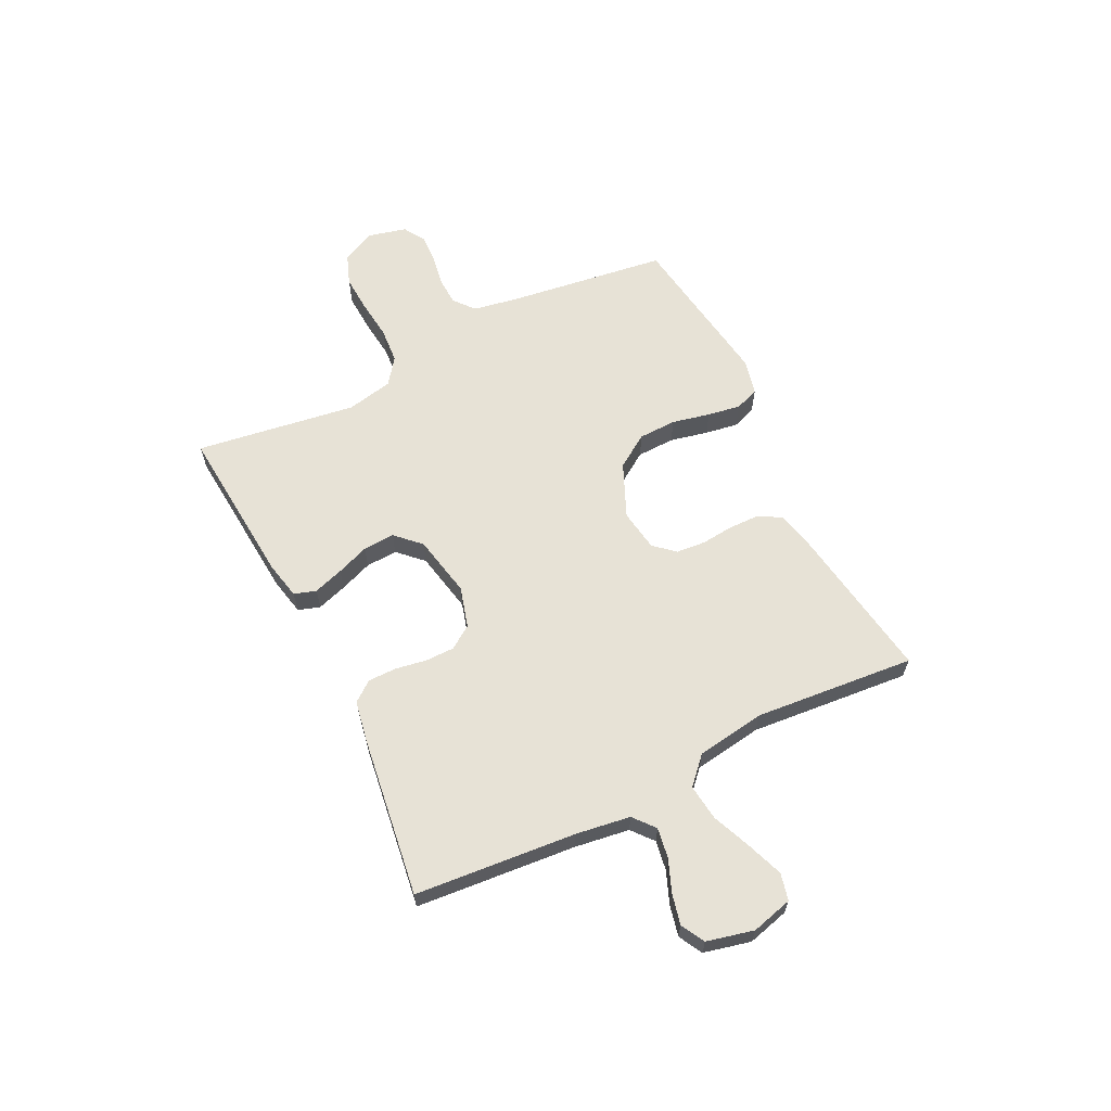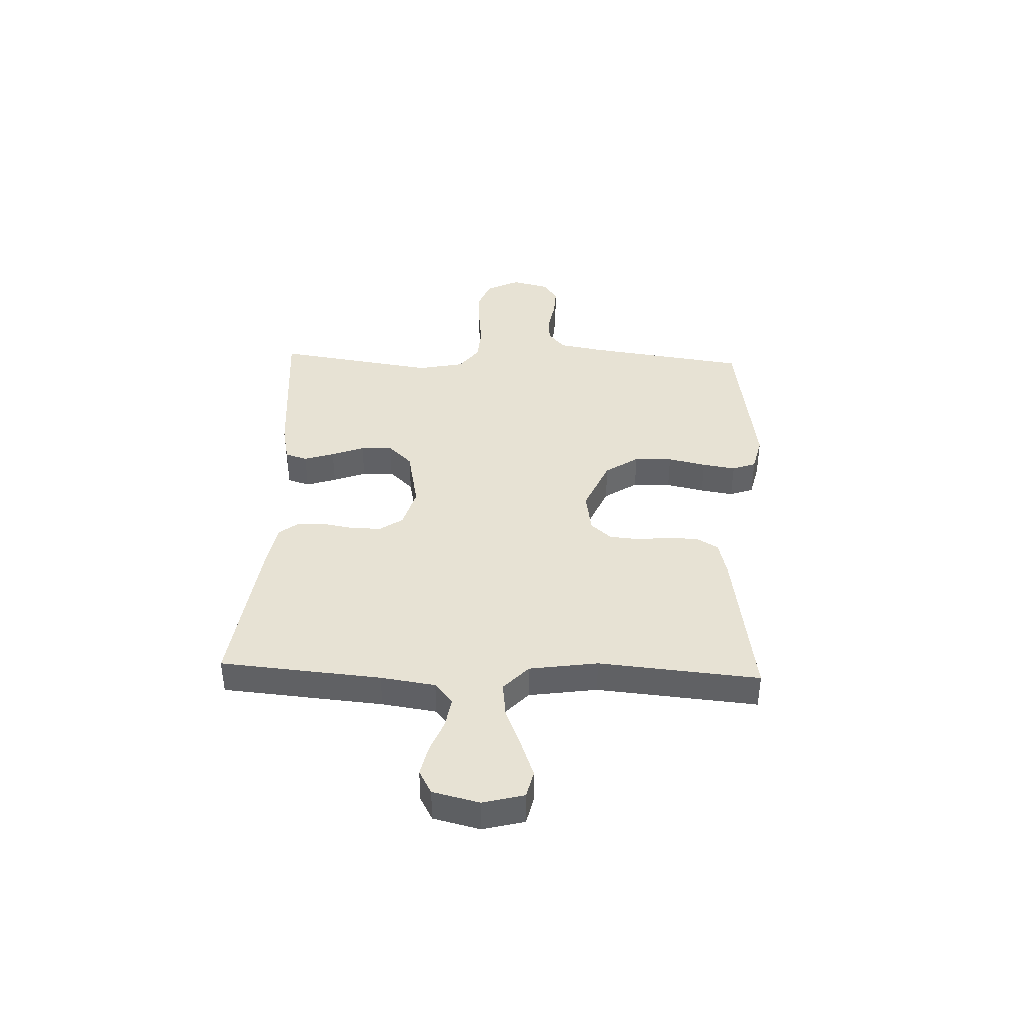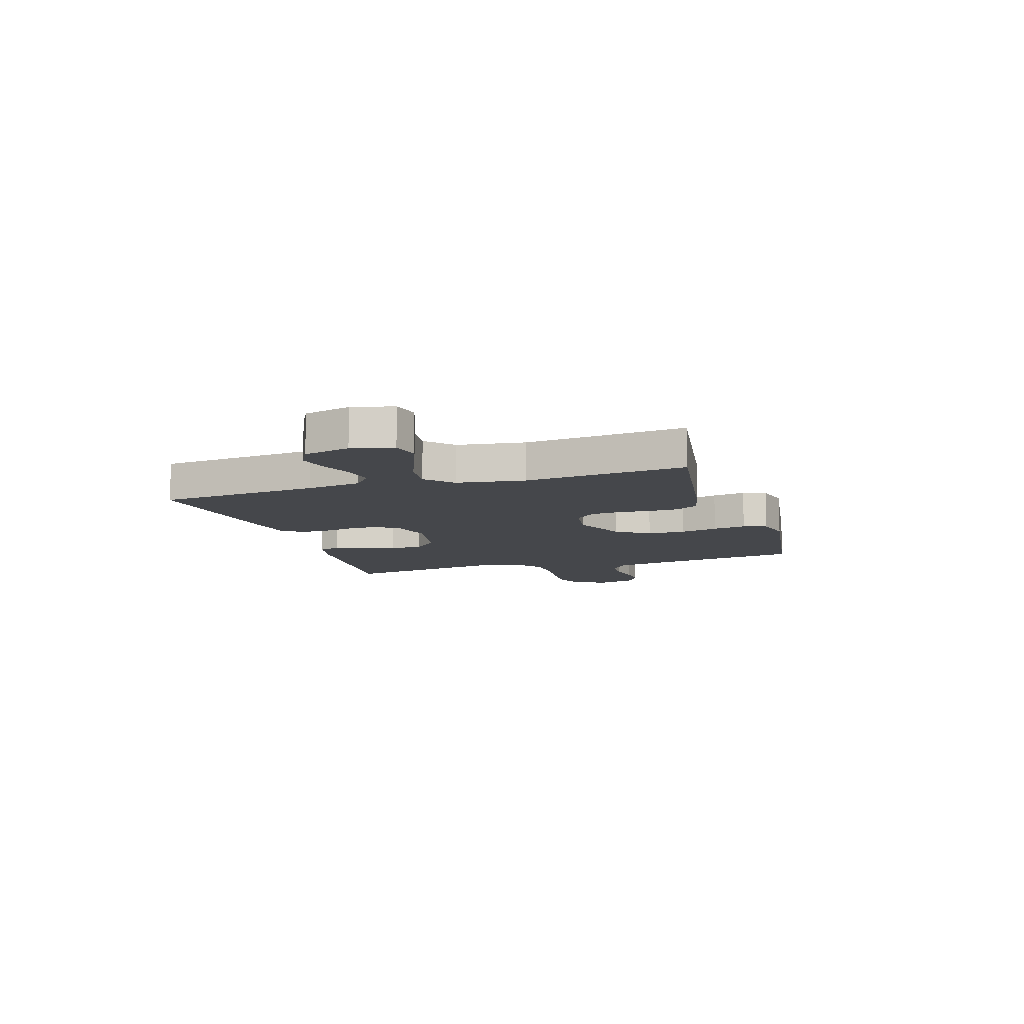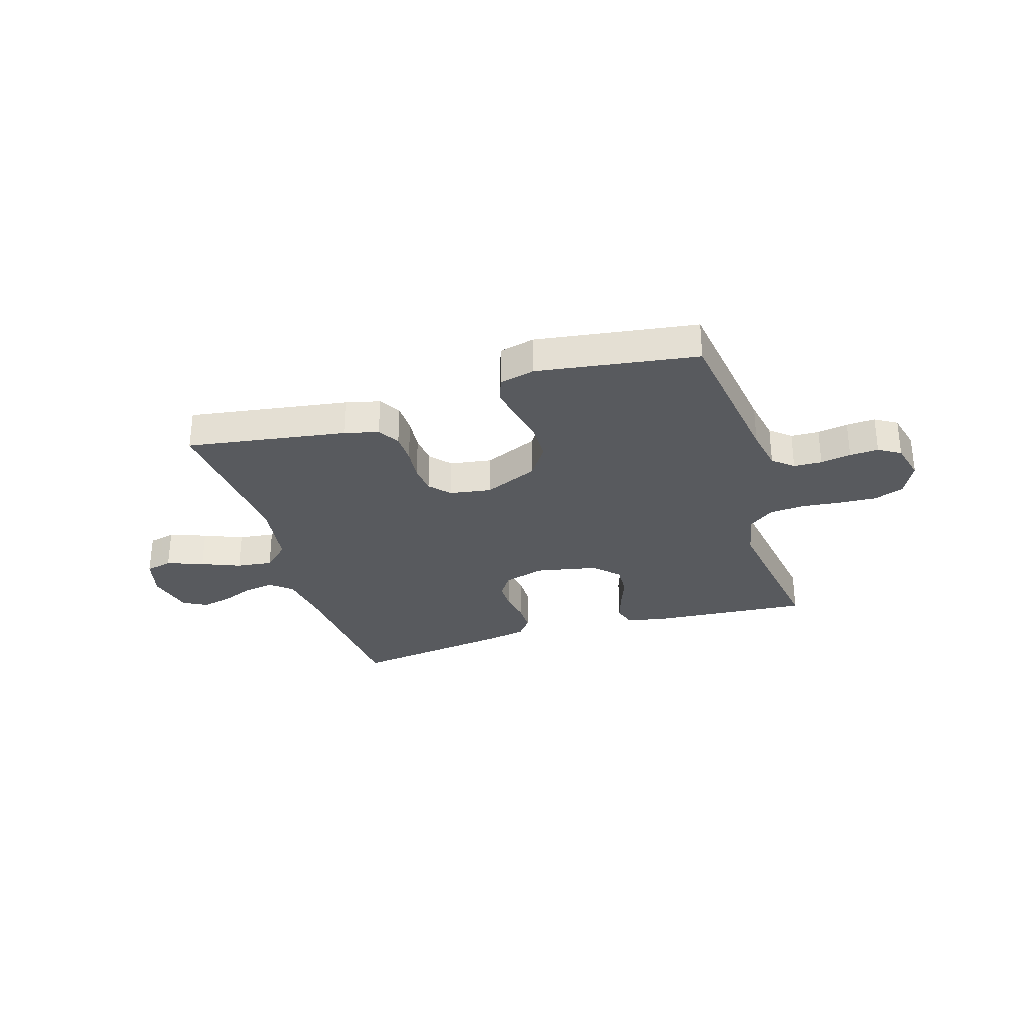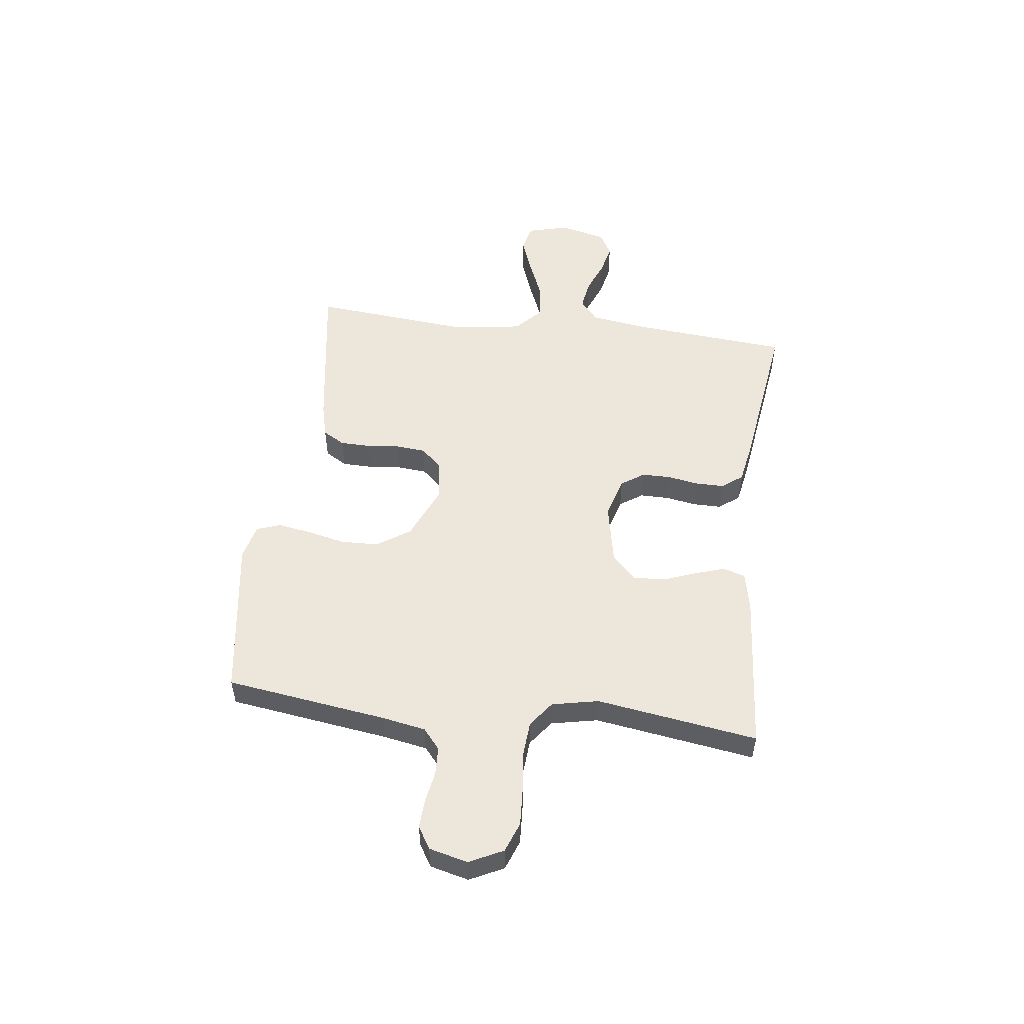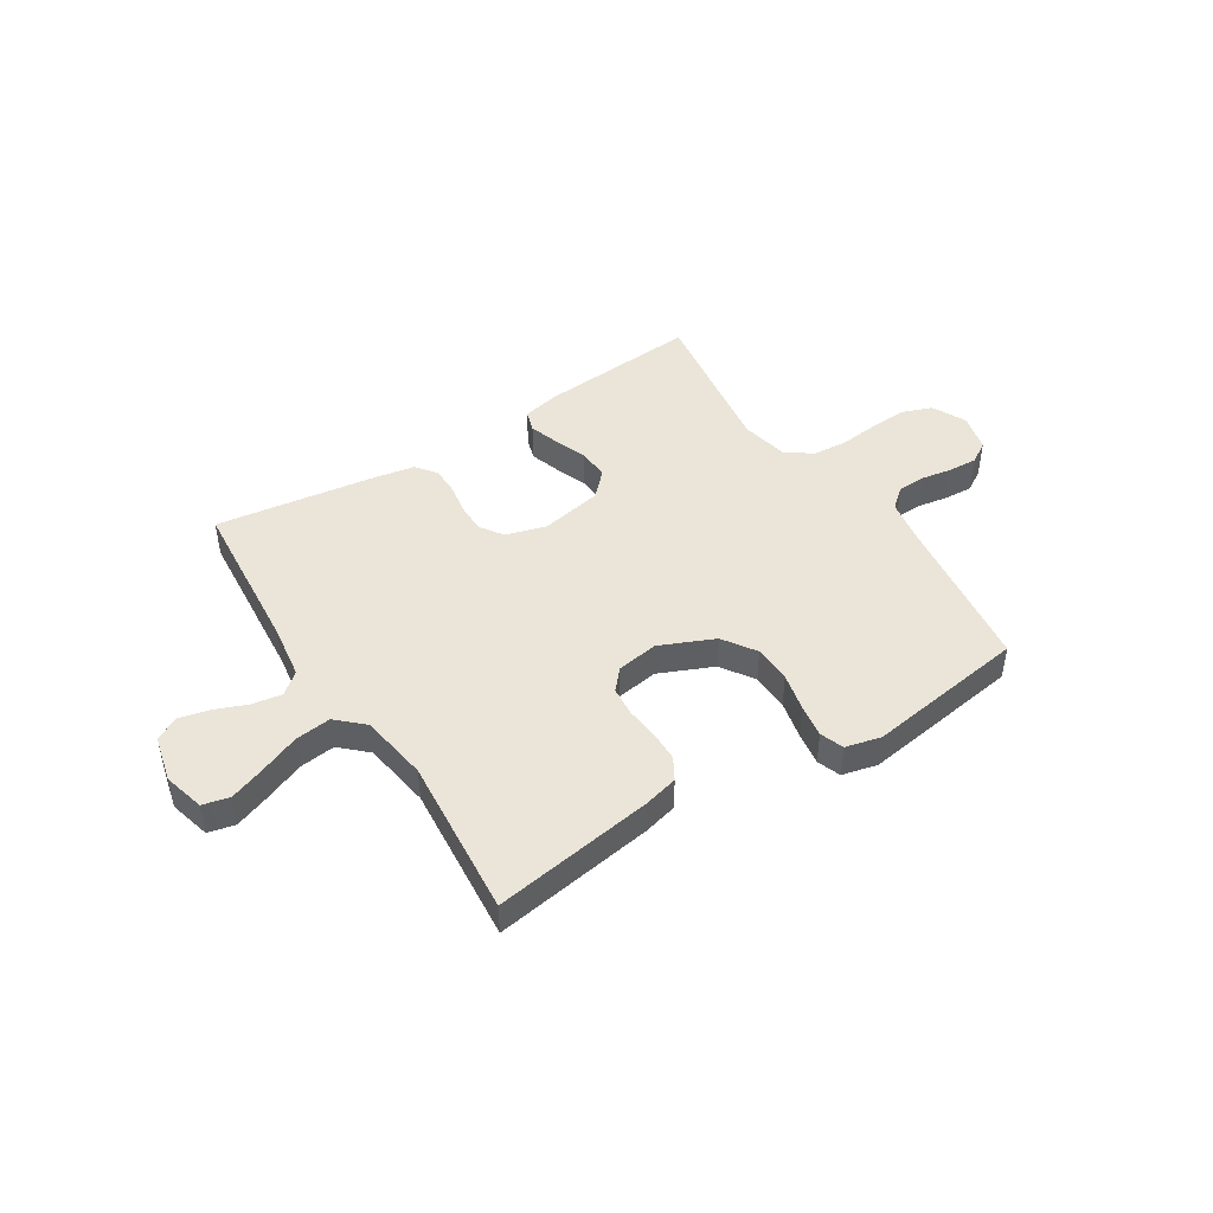
<metadata>
{"format":"obj","ext":"obj","renderer":"f3d","projection":"perspective","resolution":1024,"background":"white","views":[{"elev":62.9,"azim":63.6,"up":"+Y"},{"elev":40.0,"azim":92.2,"up":"+Y"},{"elev":-10.4,"azim":107.7,"up":"+Y"},{"elev":-30.5,"azim":-162.9,"up":"+Y"},{"elev":52.4,"azim":-82.9,"up":"+Y"},{"elev":45.5,"azim":147.5,"up":"+Y"}]}
</metadata>
<code>
v -0.5 0.07 -0.5
v -0.542 0.07 -0.2
v -0.557 0.07 -0.118
v -0.595 0.07 -0.086
v -0.648 0.07 -0.084
v -0.705 0.07 -0.094
v -0.759 0.07 -0.097
v -0.8 0.07 -0.072
v -0.818 0.07 0
v -0.787 0.07 0.063
v -0.731 0.07 0.084
v -0.66 0.07 0.08
v -0.587 0.07 0.072
v -0.521 0.07 0.077
v -0.473 0.07 0.113
v -0.455 0.07 0.2
v -0.5 0.07 0.5
v -0.2 0.07 0.476
v -0.129 0.07 0.461
v -0.116 0.07 0.42
v -0.134 0.07 0.364
v -0.157 0.07 0.303
v -0.16 0.07 0.244
v -0.116 0.07 0.199
v 0 0.07 0.176
v 0.076 0.07 0.198
v 0.105 0.07 0.241
v 0.105 0.07 0.295
v 0.095 0.07 0.353
v 0.095 0.07 0.406
v 0.124 0.07 0.444
v 0.2 0.07 0.458
v 0.5 0.07 0.5
v 0.526 0.07 0.2
v 0.541 0.07 0.098
v 0.581 0.07 0.065
v 0.637 0.07 0.074
v 0.697 0.07 0.098
v 0.754 0.07 0.111
v 0.798 0.07 0.087
v 0.819 0.07 0
v 0.799 0.07 -0.077
v 0.749 0.07 -0.089
v 0.681 0.07 -0.064
v 0.608 0.07 -0.034
v 0.541 0.07 -0.026
v 0.492 0.07 -0.072
v 0.473 0.07 -0.2
v 0.5 0.07 -0.5
v 0.2 0.07 -0.454
v 0.136 0.07 -0.438
v 0.112 0.07 -0.397
v 0.111 0.07 -0.34
v 0.117 0.07 -0.279
v 0.112 0.07 -0.224
v 0.078 0.07 -0.186
v 0 0.07 -0.174
v -0.101 0.07 -0.218
v -0.142 0.07 -0.28
v -0.144 0.07 -0.351
v -0.128 0.07 -0.422
v -0.118 0.07 -0.484
v -0.134 0.07 -0.528
v -0.2 0.07 -0.544
v -0.5 0 -0.5
v -0.542 0 -0.2
v -0.557 0 -0.118
v -0.595 0 -0.086
v -0.648 0 -0.084
v -0.705 0 -0.094
v -0.759 0 -0.097
v -0.8 0 -0.072
v -0.818 0 0
v -0.787 0 0.063
v -0.731 0 0.084
v -0.66 0 0.08
v -0.587 0 0.072
v -0.521 0 0.077
v -0.473 0 0.113
v -0.455 0 0.2
v -0.5 0 0.5
v -0.2 0 0.476
v -0.129 0 0.461
v -0.116 0 0.42
v -0.134 0 0.364
v -0.157 0 0.303
v -0.16 0 0.244
v -0.116 0 0.199
v 0 0 0.176
v 0.076 0 0.198
v 0.105 0 0.241
v 0.105 0 0.295
v 0.095 0 0.353
v 0.095 0 0.406
v 0.124 0 0.444
v 0.2 0 0.458
v 0.5 0 0.5
v 0.526 0 0.2
v 0.541 0 0.098
v 0.581 0 0.065
v 0.637 0 0.074
v 0.697 0 0.098
v 0.754 0 0.111
v 0.798 0 0.087
v 0.819 0 0
v 0.799 0 -0.077
v 0.749 0 -0.089
v 0.681 0 -0.064
v 0.608 0 -0.034
v 0.541 0 -0.026
v 0.492 0 -0.072
v 0.473 0 -0.2
v 0.5 0 -0.5
v 0.2 0 -0.454
v 0.136 0 -0.438
v 0.112 0 -0.397
v 0.111 0 -0.34
v 0.117 0 -0.279
v 0.112 0 -0.224
v 0.078 0 -0.186
v 0 0 -0.174
v -0.101 0 -0.218
v -0.142 0 -0.28
v -0.144 0 -0.351
v -0.128 0 -0.422
v -0.118 0 -0.484
v -0.134 0 -0.528
v -0.2 0 -0.544
f 64 1 2
f 63 64 2
f 62 63 2
f 61 62 2
f 60 61 2
f 59 60 2 3
f 58 59 3 4
f 57 58 4
f 52 53 54
f 51 52 54
f 50 51 54
f 49 50 54
f 48 49 54
f 47 48 54 55
f 46 47 55 56
f 43 44 45
f 42 43 45
f 41 42 45
f 40 41 45
f 39 40 45
f 38 39 45
f 37 38 45
f 36 37 45 46
f 46 56 57
f 36 46 57
f 35 36 57
f 32 33 34
f 31 32 34
f 30 31 34
f 29 30 34
f 28 29 34
f 27 28 34 35
f 20 21 22
f 19 20 22
f 18 19 22
f 17 18 22
f 16 17 22
f 15 16 22 23
f 14 15 23 24
f 11 12 13
f 10 11 13
f 9 10 13
f 8 9 13
f 7 8 13
f 6 7 13
f 5 6 13
f 4 5 13 14
f 14 24 25
f 4 14 25
f 57 4 25
f 26 27 35 57
f 25 26 57
f 66 65 128
f 66 128 127
f 66 127 126
f 66 126 125
f 66 125 124
f 67 66 124 123
f 68 67 123 122
f 68 122 121
f 118 117 116
f 118 116 115
f 118 115 114
f 118 114 113
f 118 113 112
f 119 118 112 111
f 120 119 111 110
f 109 108 107
f 109 107 106
f 109 106 105
f 109 105 104
f 109 104 103
f 109 103 102
f 109 102 101
f 110 109 101 100
f 121 120 110
f 121 110 100
f 121 100 99
f 98 97 96
f 98 96 95
f 98 95 94
f 98 94 93
f 98 93 92
f 99 98 92 91
f 86 85 84
f 86 84 83
f 86 83 82
f 86 82 81
f 86 81 80
f 87 86 80 79
f 88 87 79 78
f 77 76 75
f 77 75 74
f 77 74 73
f 77 73 72
f 77 72 71
f 77 71 70
f 77 70 69
f 78 77 69 68
f 89 88 78
f 89 78 68
f 89 68 121
f 121 99 91 90
f 121 90 89
f 1 65 66 2
f 2 66 67 3
f 3 67 68 4
f 4 68 69 5
f 5 69 70 6
f 6 70 71 7
f 7 71 72 8
f 8 72 73 9
f 9 73 74 10
f 10 74 75 11
f 11 75 76 12
f 12 76 77 13
f 13 77 78 14
f 14 78 79 15
f 15 79 80 16
f 16 80 81 17
f 17 81 82 18
f 18 82 83 19
f 19 83 84 20
f 20 84 85 21
f 21 85 86 22
f 22 86 87 23
f 23 87 88 24
f 24 88 89 25
f 25 89 90 26
f 26 90 91 27
f 27 91 92 28
f 28 92 93 29
f 29 93 94 30
f 30 94 95 31
f 31 95 96 32
f 32 96 97 33
f 33 97 98 34
f 34 98 99 35
f 35 99 100 36
f 36 100 101 37
f 37 101 102 38
f 38 102 103 39
f 39 103 104 40
f 40 104 105 41
f 41 105 106 42
f 42 106 107 43
f 43 107 108 44
f 44 108 109 45
f 45 109 110 46
f 46 110 111 47
f 47 111 112 48
f 48 112 113 49
f 49 113 114 50
f 50 114 115 51
f 51 115 116 52
f 52 116 117 53
f 53 117 118 54
f 54 118 119 55
f 55 119 120 56
f 56 120 121 57
f 57 121 122 58
f 58 122 123 59
f 59 123 124 60
f 60 124 125 61
f 61 125 126 62
f 62 126 127 63
f 63 127 128 64
f 64 128 65 1

</code>
